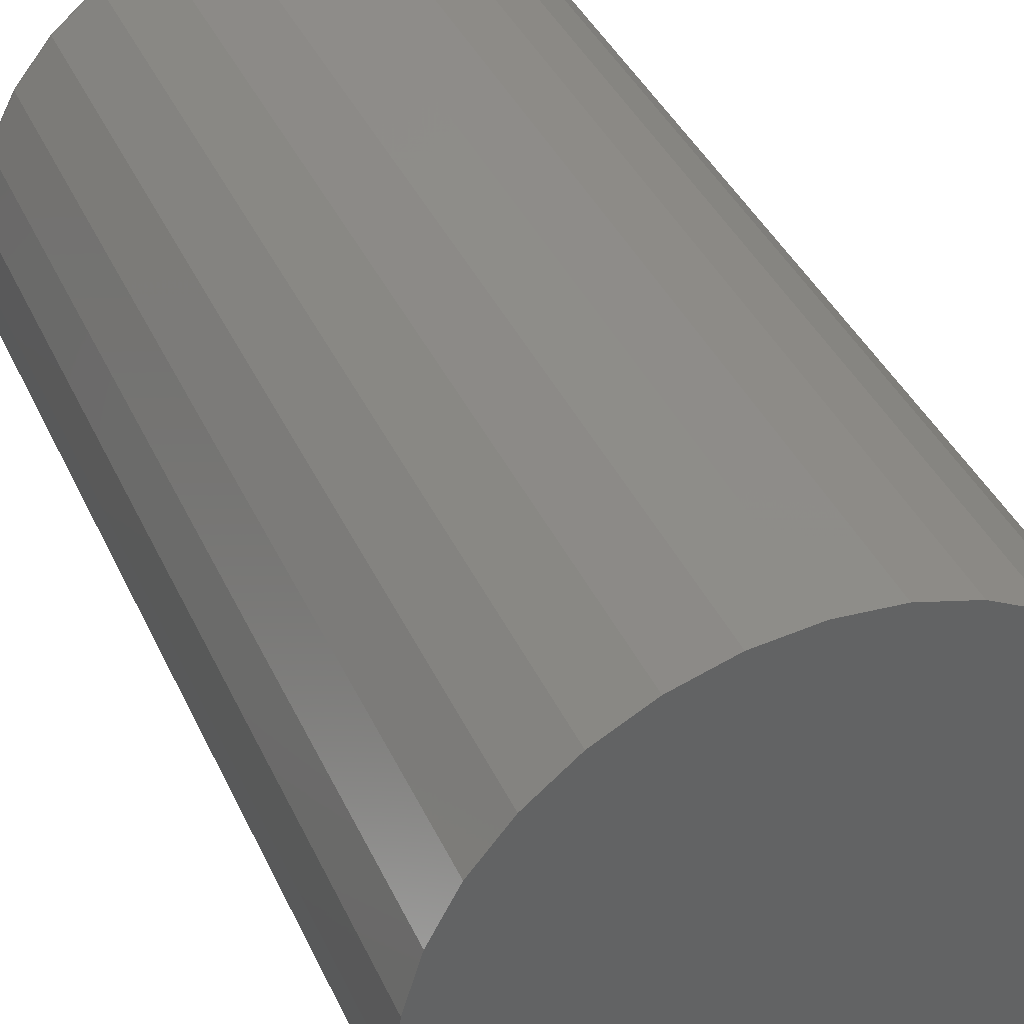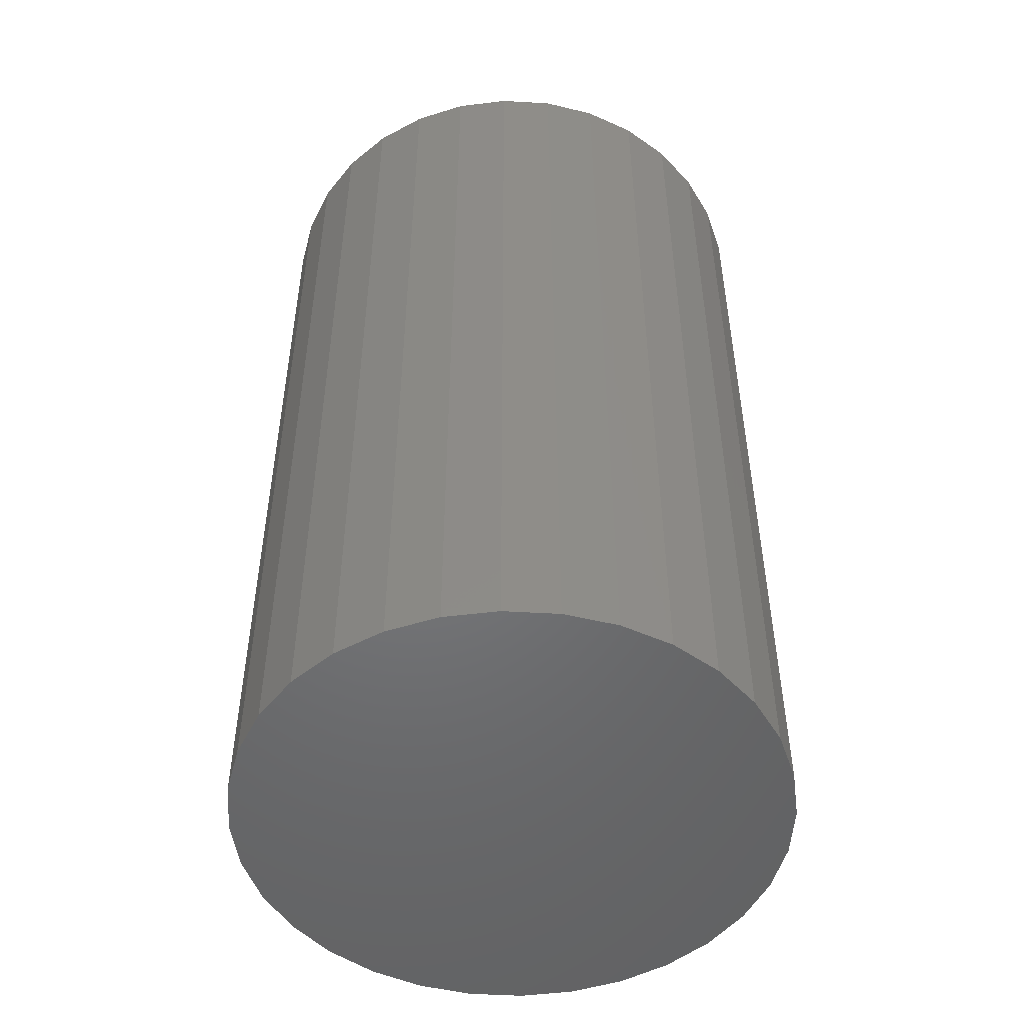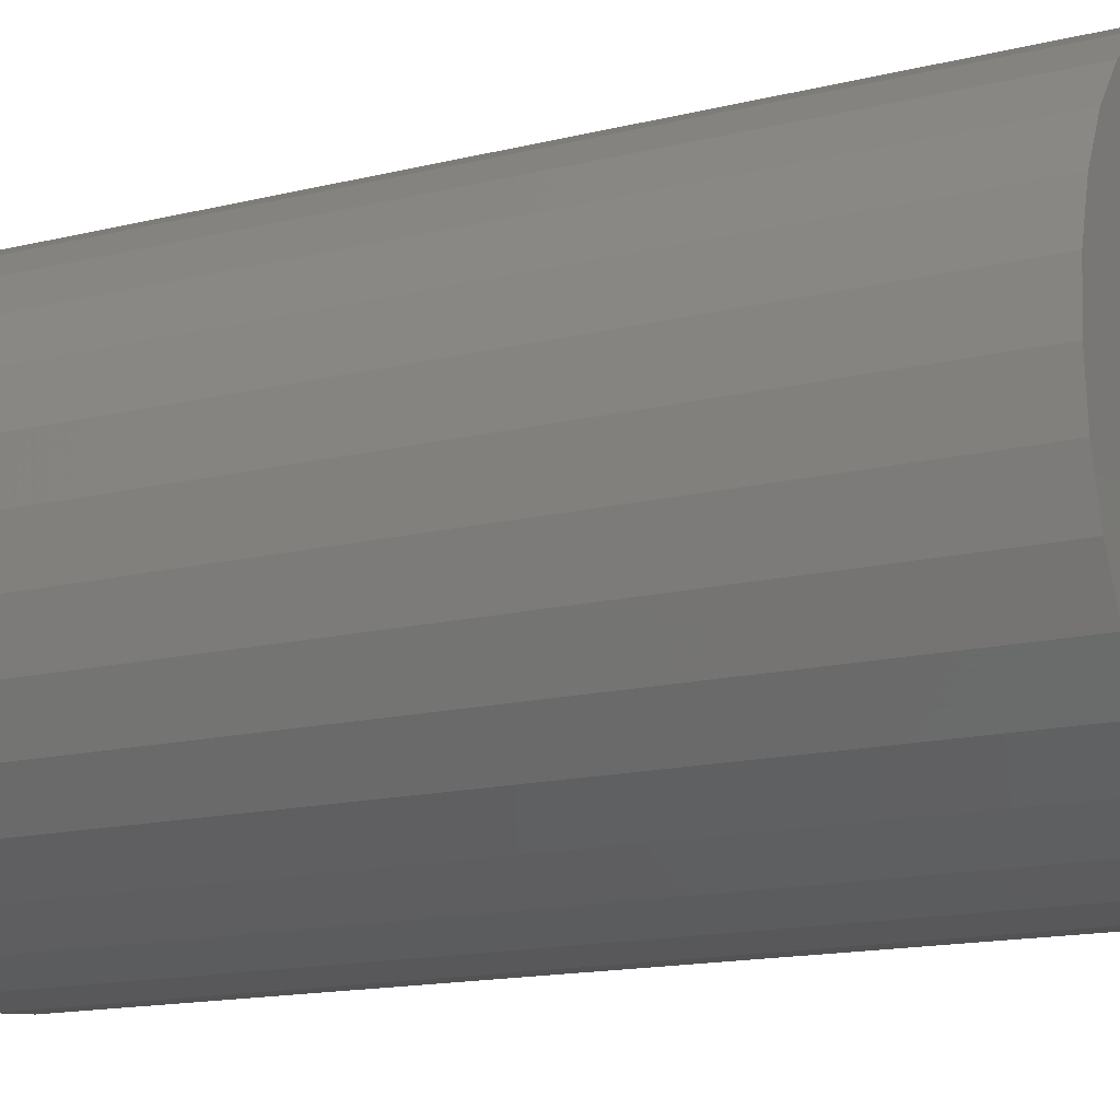
<metadata>
{"format":"stl","ext":"stl","renderer":"f3d","projection":"perspective","resolution":1024,"background":"white","views":[{"elev":39.6,"azim":157.0,"up":"+Y"},{"elev":-50.2,"azim":35.8,"up":"+Z"},{"elev":-15.0,"azim":117.9,"up":"+Y"}]}
</metadata>
<code>
# stl→obj: 320 verts, 636 faces
v -0.03371 0.2091 0.75
v 0.0495 0.2091 0.75
v 0.007895 0.2132 0.75
v -0.07371 0.197 0.75
v 0.0895 0.197 0.75
v 0.0895 -0.197 0.75
v -0.03371 -0.2091 0.75
v 0.0495 -0.2091 0.75
v 0.007895 -0.2132 0.75
v 0.1264 0.1773 0.75
v -0.1106 0.1773 0.75
v 0.1587 0.1508 0.75
v -0.1429 0.1508 0.75
v 0.1852 0.1185 0.75
v -0.1694 0.1185 0.75
v 0.2049 0.0816 0.75
v -0.1891 0.0816 0.75
v 0.217 0.0416 0.75
v -0.2012 0.0416 0.75
v 0.2211 -4.157e-17 0.75
v -0.2053 -3.42e-16 0.75
v 0.217 -0.0416 0.75
v -0.2012 -0.0416 0.75
v 0.2049 -0.0816 0.75
v -0.1891 -0.0816 0.75
v 0.1852 -0.1185 0.75
v -0.1694 -0.1185 0.75
v 0.1587 -0.1508 0.75
v -0.1429 -0.1508 0.75
v 0.1264 -0.1773 0.75
v -0.1106 -0.1773 0.75
v -0.07371 -0.197 0.75
v 0.2289 0 0
v 0.2289 -2.505e-16 0.7422
v 0.2247 -0.04313 0
v 0.2247 -0.04313 0.7422
v 0.2121 -0.08459 0
v 0.2121 -0.08459 0.7422
v 0.1917 -0.1228 0
v 0.1917 -0.1228 0.7422
v 0.1642 -0.1563 0
v 0.1642 -0.1563 0.7422
v 0.1307 -0.1838 0
v 0.1307 -0.1838 0.7422
v 0.09249 -0.2042 0
v 0.09249 -0.2042 0.7422
v 0.05102 -0.2168 0
v 0.05102 -0.2168 0.7422
v 0.007895 -0.2211 0
v 0.007895 -0.2211 0.7422
v -0.03523 -0.2168 0
v -0.03523 -0.2168 0.7422
v -0.0767 -0.2042 0
v -0.0767 -0.2042 0.7422
v -0.1149 -0.1838 0
v -0.1149 -0.1838 0.7422
v -0.1484 -0.1563 0
v -0.1484 -0.1563 0.7422
v -0.1759 -0.1228 0
v -0.1759 -0.1228 0.7422
v -0.1963 -0.08459 0
v -0.1963 -0.08459 0.7422
v -0.2089 -0.04313 0
v -0.2089 -0.04313 0.7422
v -0.2132 2.707e-17 0
v -0.2132 -7.11e-17 0.7422
v -0.2089 0.04313 0
v -0.2089 0.04313 0.7422
v -0.1963 0.08459 0
v -0.1963 0.08459 0.7422
v -0.1759 0.1228 0
v -0.1759 0.1228 0.7422
v -0.1484 0.1563 0
v -0.1484 0.1563 0.7422
v -0.1149 0.1838 0
v -0.1149 0.1838 0.7422
v -0.0767 0.2042 0
v -0.0767 0.2042 0.7422
v -0.03523 0.2168 0
v -0.03523 0.2168 0.7422
v 0.007895 0.2211 0
v 0.007895 0.2211 0.7422
v 0.05102 0.2168 0
v 0.05102 0.2168 0.7422
v 0.09249 0.2042 0
v 0.09249 0.2042 0.7422
v 0.1307 0.1838 0
v 0.1307 0.1838 0.7422
v 0.1642 0.1563 0
v 0.1642 0.1563 0.7422
v 0.1917 0.1228 0
v 0.1917 0.1228 0.7422
v 0.2121 0.08459 0
v 0.2121 0.08459 0.7422
v 0.2247 0.04313 0
v 0.2247 0.04313 0.7422
v -0.2069 -1.804e-16 0.7498
v -0.2027 0.0419 0.7498
v -0.2083 -1.665e-16 0.7494
v -0.2042 0.04218 0.7494
v -0.2097 -1.665e-16 0.7487
v -0.2055 0.04245 0.7487
v -0.2109 -1.665e-16 0.7477
v -0.2067 0.04268 0.7477
v -0.2118 -1.665e-16 0.7465
v -0.2076 0.04287 0.7465
v -0.2126 -1.665e-16 0.7452
v -0.2083 0.04301 0.7452
v -0.213 -1.665e-16 0.7437
v -0.2088 0.0431 0.7437
v 0.2185 0.0419 0.7498
v 0.2227 -3.053e-16 0.7498
v 0.22 0.04218 0.7494
v 0.2241 -3.192e-16 0.7494
v 0.2213 0.04245 0.7487
v 0.2255 -3.331e-16 0.7487
v 0.2225 0.04268 0.7477
v 0.2267 -3.331e-16 0.7477
v 0.2234 0.04287 0.7465
v 0.2276 -3.331e-16 0.7465
v 0.2241 0.04301 0.7452
v 0.2284 -3.331e-16 0.7452
v 0.2246 0.0431 0.7437
v 0.2288 -3.331e-16 0.7437
v 0.2063 0.08219 0.7498
v 0.2077 0.08275 0.7494
v 0.2089 0.08326 0.7487
v 0.21 0.08372 0.7477
v 0.2109 0.08409 0.7465
v 0.2116 0.08437 0.7452
v 0.212 0.08454 0.7437
v 0.1865 0.1193 0.7498
v 0.1877 0.1201 0.7494
v 0.1888 0.1209 0.7487
v 0.1898 0.1215 0.7477
v 0.1906 0.1221 0.7465
v 0.1912 0.1225 0.7452
v 0.1916 0.1227 0.7437
v 0.1598 0.1519 0.7498
v 0.1608 0.1529 0.7494
v 0.1617 0.1539 0.7487
v 0.1626 0.1547 0.7477
v 0.1633 0.1554 0.7465
v 0.1638 0.1559 0.7452
v 0.1641 0.1562 0.7437
v 0.1272 0.1786 0.7498
v 0.128 0.1798 0.7494
v 0.1288 0.1809 0.7487
v 0.1294 0.1819 0.7477
v 0.13 0.1827 0.7465
v 0.1304 0.1833 0.7452
v 0.1306 0.1837 0.7437
v 0.09008 0.1984 0.7498
v 0.09064 0.1998 0.7494
v 0.09116 0.201 0.7487
v 0.09161 0.2021 0.7477
v 0.09198 0.203 0.7465
v 0.09226 0.2037 0.7452
v 0.09243 0.2041 0.7437
v 0.04979 0.2106 0.7498
v 0.05008 0.2121 0.7494
v 0.05034 0.2134 0.7487
v 0.05057 0.2146 0.7477
v 0.05076 0.2155 0.7465
v 0.0509 0.2162 0.7452
v 0.05099 0.2167 0.7437
v 0.007895 0.2148 0.7498
v 0.007895 0.2162 0.7494
v 0.007895 0.2176 0.7487
v 0.007895 0.2188 0.7477
v 0.007895 0.2197 0.7465
v 0.007895 0.2205 0.7452
v 0.007895 0.2209 0.7437
v -0.034 0.2106 0.7498
v -0.03429 0.2121 0.7494
v -0.03455 0.2134 0.7487
v -0.03478 0.2146 0.7477
v -0.03497 0.2155 0.7465
v -0.03511 0.2162 0.7452
v -0.0352 0.2167 0.7437
v -0.07429 0.1984 0.7498
v -0.07485 0.1998 0.7494
v -0.07537 0.201 0.7487
v -0.07582 0.2021 0.7477
v -0.07619 0.203 0.7465
v -0.07647 0.2037 0.7452
v -0.07664 0.2041 0.7437
v -0.1114 0.1786 0.7498
v -0.1122 0.1798 0.7494
v -0.113 0.1809 0.7487
v -0.1136 0.1819 0.7477
v -0.1142 0.1827 0.7465
v -0.1146 0.1833 0.7452
v -0.1148 0.1837 0.7437
v -0.144 0.1519 0.7498
v -0.145 0.1529 0.7494
v -0.146 0.1539 0.7487
v -0.1468 0.1547 0.7477
v -0.1475 0.1554 0.7465
v -0.148 0.1559 0.7452
v -0.1483 0.1562 0.7437
v -0.1707 0.1193 0.7498
v -0.1719 0.1201 0.7494
v -0.173 0.1209 0.7487
v -0.174 0.1215 0.7477
v -0.1748 0.1221 0.7465
v -0.1754 0.1225 0.7452
v -0.1758 0.1227 0.7437
v -0.1905 0.08219 0.7498
v -0.1919 0.08275 0.7494
v -0.1931 0.08326 0.7487
v -0.1942 0.08372 0.7477
v -0.1951 0.08409 0.7465
v -0.1958 0.08437 0.7452
v -0.1962 0.08454 0.7437
v 0.2185 -0.0419 0.7498
v 0.22 -0.04218 0.7494
v 0.2213 -0.04245 0.7487
v 0.2225 -0.04268 0.7477
v 0.2234 -0.04287 0.7465
v 0.2241 -0.04301 0.7452
v 0.2246 -0.0431 0.7437
v -0.2027 -0.0419 0.7498
v -0.2042 -0.04218 0.7494
v -0.2055 -0.04245 0.7487
v -0.2067 -0.04268 0.7477
v -0.2076 -0.04287 0.7465
v -0.2083 -0.04301 0.7452
v -0.2088 -0.0431 0.7437
v -0.1905 -0.08219 0.7498
v -0.1919 -0.08275 0.7494
v -0.1931 -0.08326 0.7487
v -0.1942 -0.08372 0.7477
v -0.1951 -0.08409 0.7465
v -0.1958 -0.08437 0.7452
v -0.1962 -0.08454 0.7437
v -0.1707 -0.1193 0.7498
v -0.1719 -0.1201 0.7494
v -0.173 -0.1209 0.7487
v -0.174 -0.1215 0.7477
v -0.1748 -0.1221 0.7465
v -0.1754 -0.1225 0.7452
v -0.1758 -0.1227 0.7437
v -0.144 -0.1519 0.7498
v -0.145 -0.1529 0.7494
v -0.146 -0.1539 0.7487
v -0.1468 -0.1547 0.7477
v -0.1475 -0.1554 0.7465
v -0.148 -0.1559 0.7452
v -0.1483 -0.1562 0.7437
v -0.1114 -0.1786 0.7498
v -0.1122 -0.1798 0.7494
v -0.113 -0.1809 0.7487
v -0.1136 -0.1819 0.7477
v -0.1142 -0.1827 0.7465
v -0.1146 -0.1833 0.7452
v -0.1148 -0.1837 0.7437
v -0.07429 -0.1984 0.7498
v -0.07485 -0.1998 0.7494
v -0.07537 -0.201 0.7487
v -0.07582 -0.2021 0.7477
v -0.07619 -0.203 0.7465
v -0.07647 -0.2037 0.7452
v -0.07664 -0.2041 0.7437
v -0.034 -0.2106 0.7498
v -0.03429 -0.2121 0.7494
v -0.03455 -0.2134 0.7487
v -0.03478 -0.2146 0.7477
v -0.03497 -0.2155 0.7465
v -0.03511 -0.2162 0.7452
v -0.0352 -0.2167 0.7437
v 0.007895 -0.2148 0.7498
v 0.007895 -0.2162 0.7494
v 0.007895 -0.2176 0.7487
v 0.007895 -0.2188 0.7477
v 0.007895 -0.2197 0.7465
v 0.007895 -0.2205 0.7452
v 0.007895 -0.2209 0.7437
v 0.04979 -0.2106 0.7498
v 0.05008 -0.2121 0.7494
v 0.05034 -0.2134 0.7487
v 0.05057 -0.2146 0.7477
v 0.05076 -0.2155 0.7465
v 0.0509 -0.2162 0.7452
v 0.05099 -0.2167 0.7437
v 0.09008 -0.1984 0.7498
v 0.09064 -0.1998 0.7494
v 0.09116 -0.201 0.7487
v 0.09161 -0.2021 0.7477
v 0.09198 -0.203 0.7465
v 0.09226 -0.2037 0.7452
v 0.09243 -0.2041 0.7437
v 0.1272 -0.1786 0.7498
v 0.128 -0.1798 0.7494
v 0.1288 -0.1809 0.7487
v 0.1294 -0.1819 0.7477
v 0.13 -0.1827 0.7465
v 0.1304 -0.1833 0.7452
v 0.1306 -0.1837 0.7437
v 0.1598 -0.1519 0.7498
v 0.1608 -0.1529 0.7494
v 0.1617 -0.1539 0.7487
v 0.1626 -0.1547 0.7477
v 0.1633 -0.1554 0.7465
v 0.1638 -0.1559 0.7452
v 0.1641 -0.1562 0.7437
v 0.1865 -0.1193 0.7498
v 0.1877 -0.1201 0.7494
v 0.1888 -0.1209 0.7487
v 0.1898 -0.1215 0.7477
v 0.1906 -0.1221 0.7465
v 0.1912 -0.1225 0.7452
v 0.1916 -0.1227 0.7437
v 0.2063 -0.08219 0.7498
v 0.2077 -0.08275 0.7494
v 0.2089 -0.08326 0.7487
v 0.21 -0.08372 0.7477
v 0.2109 -0.08409 0.7465
v 0.2116 -0.08437 0.7452
v 0.212 -0.08454 0.7437
f 1 2 3
f 2 1 4
f 2 4 5
f 6 7 8
f 8 7 9
f 5 4 10
f 10 4 11
f 10 11 12
f 12 11 13
f 12 13 14
f 14 13 15
f 14 15 16
f 16 15 17
f 16 17 18
f 18 17 19
f 18 19 20
f 20 19 21
f 20 21 22
f 22 21 23
f 22 23 24
f 24 23 25
f 24 25 26
f 26 25 27
f 26 27 28
f 28 27 29
f 28 29 30
f 30 29 31
f 30 31 6
f 6 31 32
f 6 32 7
f 33 34 35
f 35 34 36
f 35 36 37
f 37 36 38
f 37 38 39
f 39 38 40
f 39 40 41
f 41 40 42
f 41 42 43
f 43 42 44
f 43 44 45
f 45 44 46
f 45 46 47
f 47 46 48
f 47 48 49
f 49 48 50
f 49 50 51
f 51 50 52
f 51 52 53
f 53 52 54
f 53 54 55
f 55 54 56
f 55 56 57
f 57 56 58
f 57 58 59
f 59 58 60
f 59 60 61
f 61 60 62
f 61 62 63
f 63 62 64
f 63 64 65
f 65 64 66
f 65 66 67
f 67 66 68
f 67 68 69
f 69 68 70
f 69 70 71
f 71 70 72
f 71 72 73
f 73 72 74
f 73 74 75
f 75 74 76
f 75 76 77
f 77 76 78
f 77 78 79
f 79 78 80
f 79 80 81
f 81 80 82
f 81 82 83
f 83 82 84
f 83 84 85
f 85 84 86
f 85 86 87
f 87 86 88
f 87 88 89
f 89 88 90
f 89 90 91
f 91 90 92
f 91 92 93
f 93 92 94
f 93 94 95
f 95 94 96
f 95 96 33
f 33 96 34
f 21 19 97
f 97 19 98
f 97 98 99
f 99 98 100
f 99 100 101
f 101 100 102
f 101 102 103
f 103 102 104
f 103 104 105
f 105 104 106
f 105 106 107
f 107 106 108
f 107 108 109
f 109 108 110
f 109 110 66
f 66 110 68
f 18 20 111
f 111 20 112
f 111 112 113
f 113 112 114
f 113 114 115
f 115 114 116
f 115 116 117
f 117 116 118
f 117 118 119
f 119 118 120
f 119 120 121
f 121 120 122
f 121 122 123
f 123 122 124
f 123 124 96
f 96 124 34
f 16 18 125
f 125 18 111
f 125 111 126
f 126 111 113
f 126 113 127
f 127 113 115
f 127 115 128
f 128 115 117
f 128 117 129
f 129 117 119
f 129 119 130
f 130 119 121
f 130 121 131
f 131 121 123
f 131 123 94
f 94 123 96
f 14 16 132
f 132 16 125
f 132 125 133
f 133 125 126
f 133 126 134
f 134 126 127
f 134 127 135
f 135 127 128
f 135 128 136
f 136 128 129
f 136 129 137
f 137 129 130
f 137 130 138
f 138 130 131
f 138 131 92
f 92 131 94
f 12 14 139
f 139 14 132
f 139 132 140
f 140 132 133
f 140 133 141
f 141 133 134
f 141 134 142
f 142 134 135
f 142 135 143
f 143 135 136
f 143 136 144
f 144 136 137
f 144 137 145
f 145 137 138
f 145 138 90
f 90 138 92
f 10 12 146
f 146 12 139
f 146 139 147
f 147 139 140
f 147 140 148
f 148 140 141
f 148 141 149
f 149 141 142
f 149 142 150
f 150 142 143
f 150 143 151
f 151 143 144
f 151 144 152
f 152 144 145
f 152 145 88
f 88 145 90
f 5 10 153
f 153 10 146
f 153 146 154
f 154 146 147
f 154 147 155
f 155 147 148
f 155 148 156
f 156 148 149
f 156 149 157
f 157 149 150
f 157 150 158
f 158 150 151
f 158 151 159
f 159 151 152
f 159 152 86
f 86 152 88
f 2 5 160
f 160 5 153
f 160 153 161
f 161 153 154
f 161 154 162
f 162 154 155
f 162 155 163
f 163 155 156
f 163 156 164
f 164 156 157
f 164 157 165
f 165 157 158
f 165 158 166
f 166 158 159
f 166 159 84
f 84 159 86
f 3 2 167
f 167 2 160
f 167 160 168
f 168 160 161
f 168 161 169
f 169 161 162
f 169 162 170
f 170 162 163
f 170 163 171
f 171 163 164
f 171 164 172
f 172 164 165
f 172 165 173
f 173 165 166
f 173 166 82
f 82 166 84
f 1 3 174
f 174 3 167
f 174 167 175
f 175 167 168
f 175 168 176
f 176 168 169
f 176 169 177
f 177 169 170
f 177 170 178
f 178 170 171
f 178 171 179
f 179 171 172
f 179 172 180
f 180 172 173
f 180 173 80
f 80 173 82
f 4 1 181
f 181 1 174
f 181 174 182
f 182 174 175
f 182 175 183
f 183 175 176
f 183 176 184
f 184 176 177
f 184 177 185
f 185 177 178
f 185 178 186
f 186 178 179
f 186 179 187
f 187 179 180
f 187 180 78
f 78 180 80
f 11 4 188
f 188 4 181
f 188 181 189
f 189 181 182
f 189 182 190
f 190 182 183
f 190 183 191
f 191 183 184
f 191 184 192
f 192 184 185
f 192 185 193
f 193 185 186
f 193 186 194
f 194 186 187
f 194 187 76
f 76 187 78
f 13 11 195
f 195 11 188
f 195 188 196
f 196 188 189
f 196 189 197
f 197 189 190
f 197 190 198
f 198 190 191
f 198 191 199
f 199 191 192
f 199 192 200
f 200 192 193
f 200 193 201
f 201 193 194
f 201 194 74
f 74 194 76
f 15 13 202
f 202 13 195
f 202 195 203
f 203 195 196
f 203 196 204
f 204 196 197
f 204 197 205
f 205 197 198
f 205 198 206
f 206 198 199
f 206 199 207
f 207 199 200
f 207 200 208
f 208 200 201
f 208 201 72
f 72 201 74
f 17 15 209
f 209 15 202
f 209 202 210
f 210 202 203
f 210 203 211
f 211 203 204
f 211 204 212
f 212 204 205
f 212 205 213
f 213 205 206
f 213 206 214
f 214 206 207
f 214 207 215
f 215 207 208
f 215 208 70
f 70 208 72
f 19 17 98
f 98 17 209
f 98 209 100
f 100 209 210
f 100 210 102
f 102 210 211
f 102 211 104
f 104 211 212
f 104 212 106
f 106 212 213
f 106 213 108
f 108 213 214
f 108 214 110
f 110 214 215
f 110 215 68
f 68 215 70
f 20 22 112
f 112 22 216
f 112 216 114
f 114 216 217
f 114 217 116
f 116 217 218
f 116 218 118
f 118 218 219
f 118 219 120
f 120 219 220
f 120 220 122
f 122 220 221
f 122 221 124
f 124 221 222
f 124 222 34
f 34 222 36
f 23 21 223
f 223 21 97
f 223 97 224
f 224 97 99
f 224 99 225
f 225 99 101
f 225 101 226
f 226 101 103
f 226 103 227
f 227 103 105
f 227 105 228
f 228 105 107
f 228 107 229
f 229 107 109
f 229 109 64
f 64 109 66
f 25 23 230
f 230 23 223
f 230 223 231
f 231 223 224
f 231 224 232
f 232 224 225
f 232 225 233
f 233 225 226
f 233 226 234
f 234 226 227
f 234 227 235
f 235 227 228
f 235 228 236
f 236 228 229
f 236 229 62
f 62 229 64
f 27 25 237
f 237 25 230
f 237 230 238
f 238 230 231
f 238 231 239
f 239 231 232
f 239 232 240
f 240 232 233
f 240 233 241
f 241 233 234
f 241 234 242
f 242 234 235
f 242 235 243
f 243 235 236
f 243 236 60
f 60 236 62
f 29 27 244
f 244 27 237
f 244 237 245
f 245 237 238
f 245 238 246
f 246 238 239
f 246 239 247
f 247 239 240
f 247 240 248
f 248 240 241
f 248 241 249
f 249 241 242
f 249 242 250
f 250 242 243
f 250 243 58
f 58 243 60
f 31 29 251
f 251 29 244
f 251 244 252
f 252 244 245
f 252 245 253
f 253 245 246
f 253 246 254
f 254 246 247
f 254 247 255
f 255 247 248
f 255 248 256
f 256 248 249
f 256 249 257
f 257 249 250
f 257 250 56
f 56 250 58
f 32 31 258
f 258 31 251
f 258 251 259
f 259 251 252
f 259 252 260
f 260 252 253
f 260 253 261
f 261 253 254
f 261 254 262
f 262 254 255
f 262 255 263
f 263 255 256
f 263 256 264
f 264 256 257
f 264 257 54
f 54 257 56
f 7 32 265
f 265 32 258
f 265 258 266
f 266 258 259
f 266 259 267
f 267 259 260
f 267 260 268
f 268 260 261
f 268 261 269
f 269 261 262
f 269 262 270
f 270 262 263
f 270 263 271
f 271 263 264
f 271 264 52
f 52 264 54
f 9 7 272
f 272 7 265
f 272 265 273
f 273 265 266
f 273 266 274
f 274 266 267
f 274 267 275
f 275 267 268
f 275 268 276
f 276 268 269
f 276 269 277
f 277 269 270
f 277 270 278
f 278 270 271
f 278 271 50
f 50 271 52
f 8 9 279
f 279 9 272
f 279 272 280
f 280 272 273
f 280 273 281
f 281 273 274
f 281 274 282
f 282 274 275
f 282 275 283
f 283 275 276
f 283 276 284
f 284 276 277
f 284 277 285
f 285 277 278
f 285 278 48
f 48 278 50
f 6 8 286
f 286 8 279
f 286 279 287
f 287 279 280
f 287 280 288
f 288 280 281
f 288 281 289
f 289 281 282
f 289 282 290
f 290 282 283
f 290 283 291
f 291 283 284
f 291 284 292
f 292 284 285
f 292 285 46
f 46 285 48
f 30 6 293
f 293 6 286
f 293 286 294
f 294 286 287
f 294 287 295
f 295 287 288
f 295 288 296
f 296 288 289
f 296 289 297
f 297 289 290
f 297 290 298
f 298 290 291
f 298 291 299
f 299 291 292
f 299 292 44
f 44 292 46
f 28 30 300
f 300 30 293
f 300 293 301
f 301 293 294
f 301 294 302
f 302 294 295
f 302 295 303
f 303 295 296
f 303 296 304
f 304 296 297
f 304 297 305
f 305 297 298
f 305 298 306
f 306 298 299
f 306 299 42
f 42 299 44
f 26 28 307
f 307 28 300
f 307 300 308
f 308 300 301
f 308 301 309
f 309 301 302
f 309 302 310
f 310 302 303
f 310 303 311
f 311 303 304
f 311 304 312
f 312 304 305
f 312 305 313
f 313 305 306
f 313 306 40
f 40 306 42
f 24 26 314
f 314 26 307
f 314 307 315
f 315 307 308
f 315 308 316
f 316 308 309
f 316 309 317
f 317 309 310
f 317 310 318
f 318 310 311
f 318 311 319
f 319 311 312
f 319 312 320
f 320 312 313
f 320 313 38
f 38 313 40
f 22 24 216
f 216 24 314
f 216 314 217
f 217 314 315
f 217 315 218
f 218 315 316
f 218 316 219
f 219 316 317
f 219 317 220
f 220 317 318
f 220 318 221
f 221 318 319
f 221 319 222
f 222 319 320
f 222 320 36
f 36 320 38
f 81 83 79
f 77 79 83
f 85 77 83
f 47 51 45
f 49 51 47
f 51 53 45
f 45 53 55
f 45 55 43
f 43 55 57
f 43 57 41
f 41 57 59
f 41 59 39
f 39 59 61
f 39 61 37
f 37 61 63
f 37 63 35
f 35 63 65
f 35 65 33
f 33 65 67
f 33 67 95
f 95 67 69
f 95 69 93
f 93 69 71
f 93 71 91
f 91 71 73
f 91 73 89
f 89 73 75
f 89 75 87
f 87 75 77
f 87 77 85

</code>
